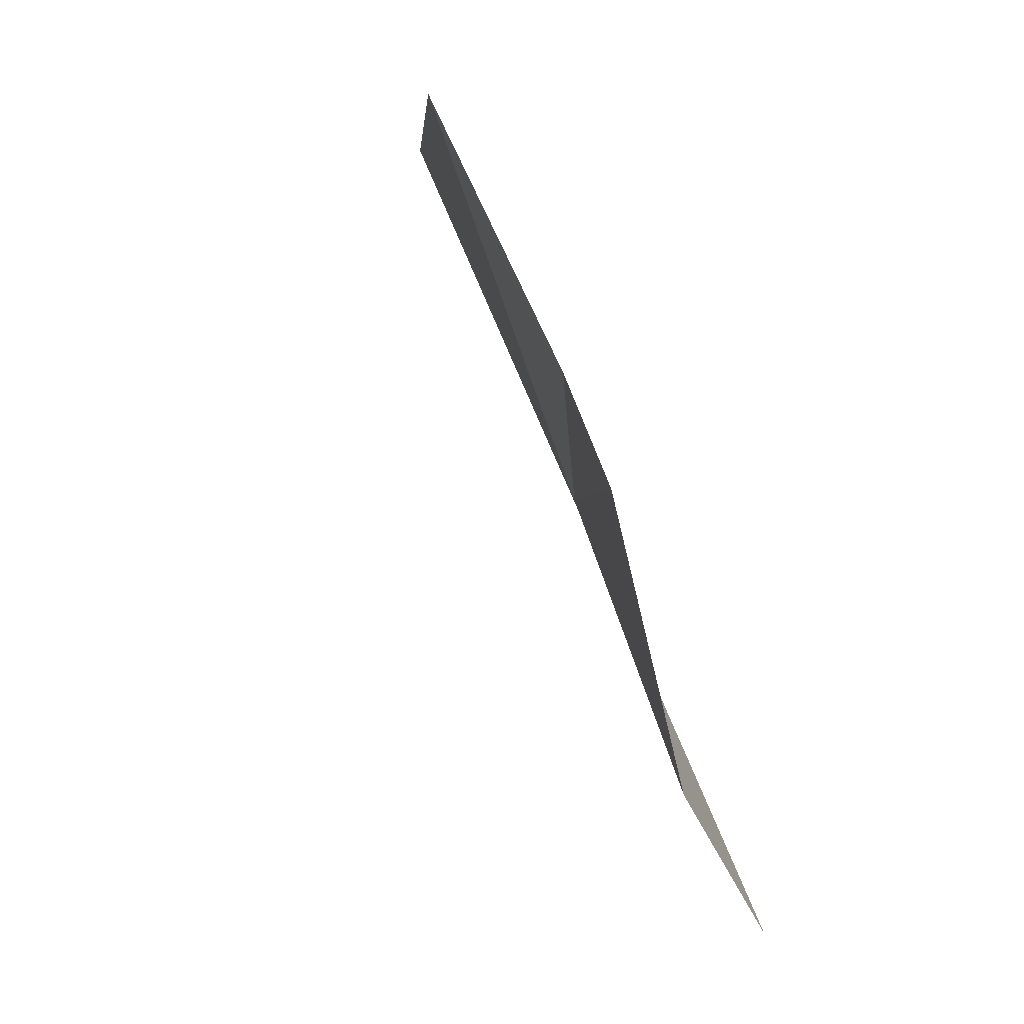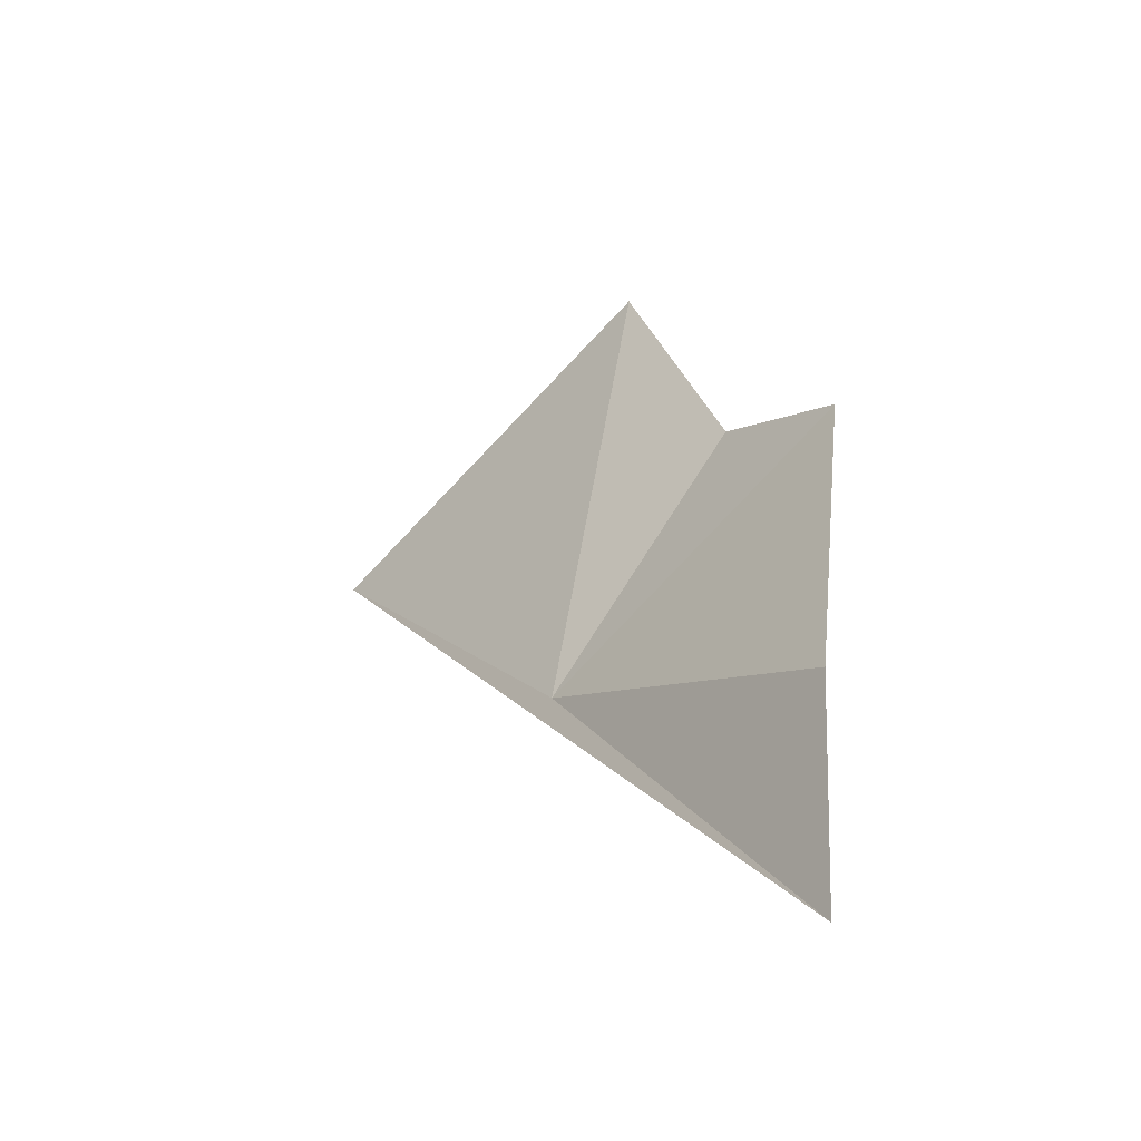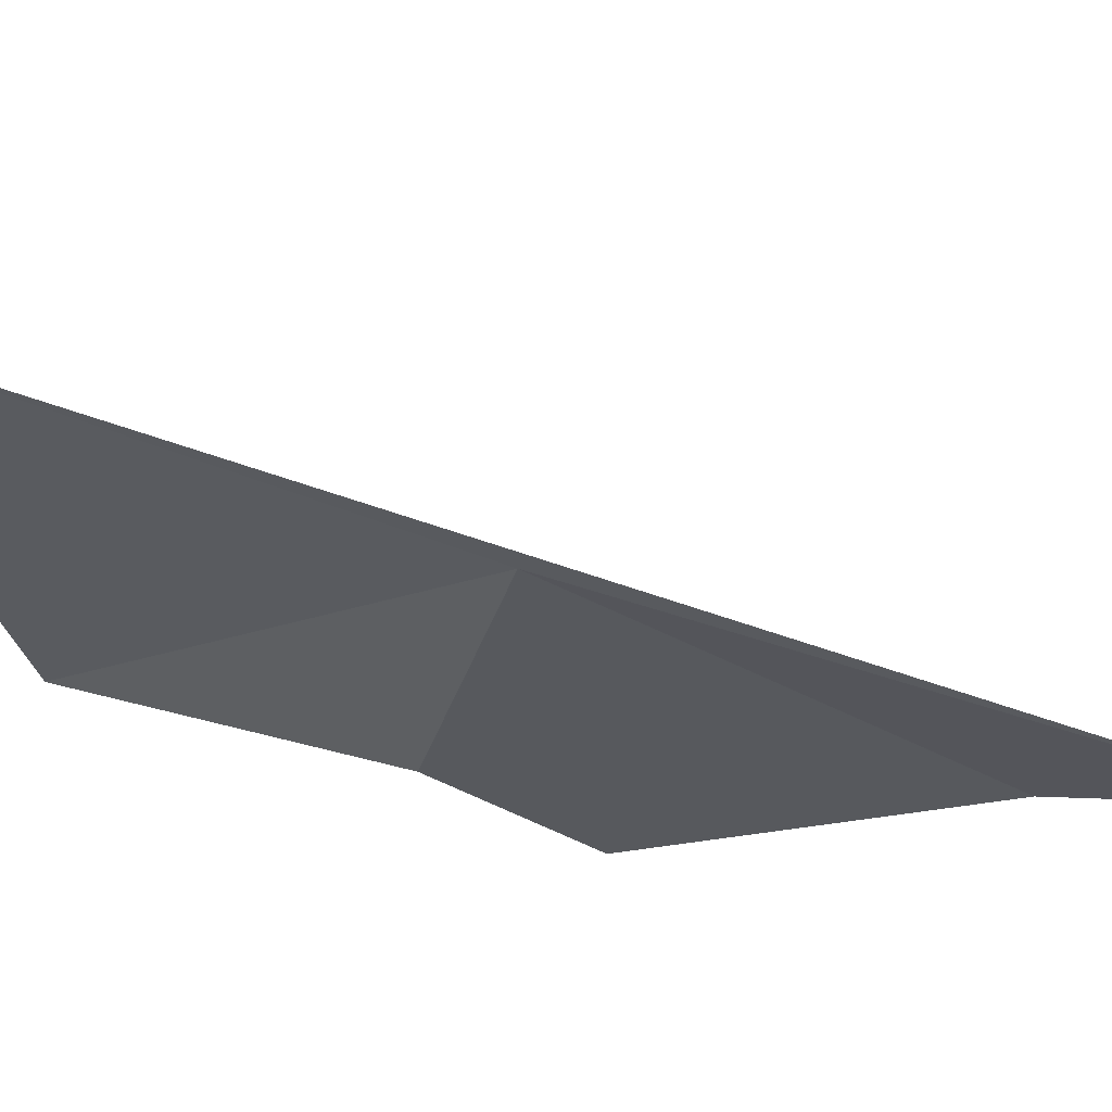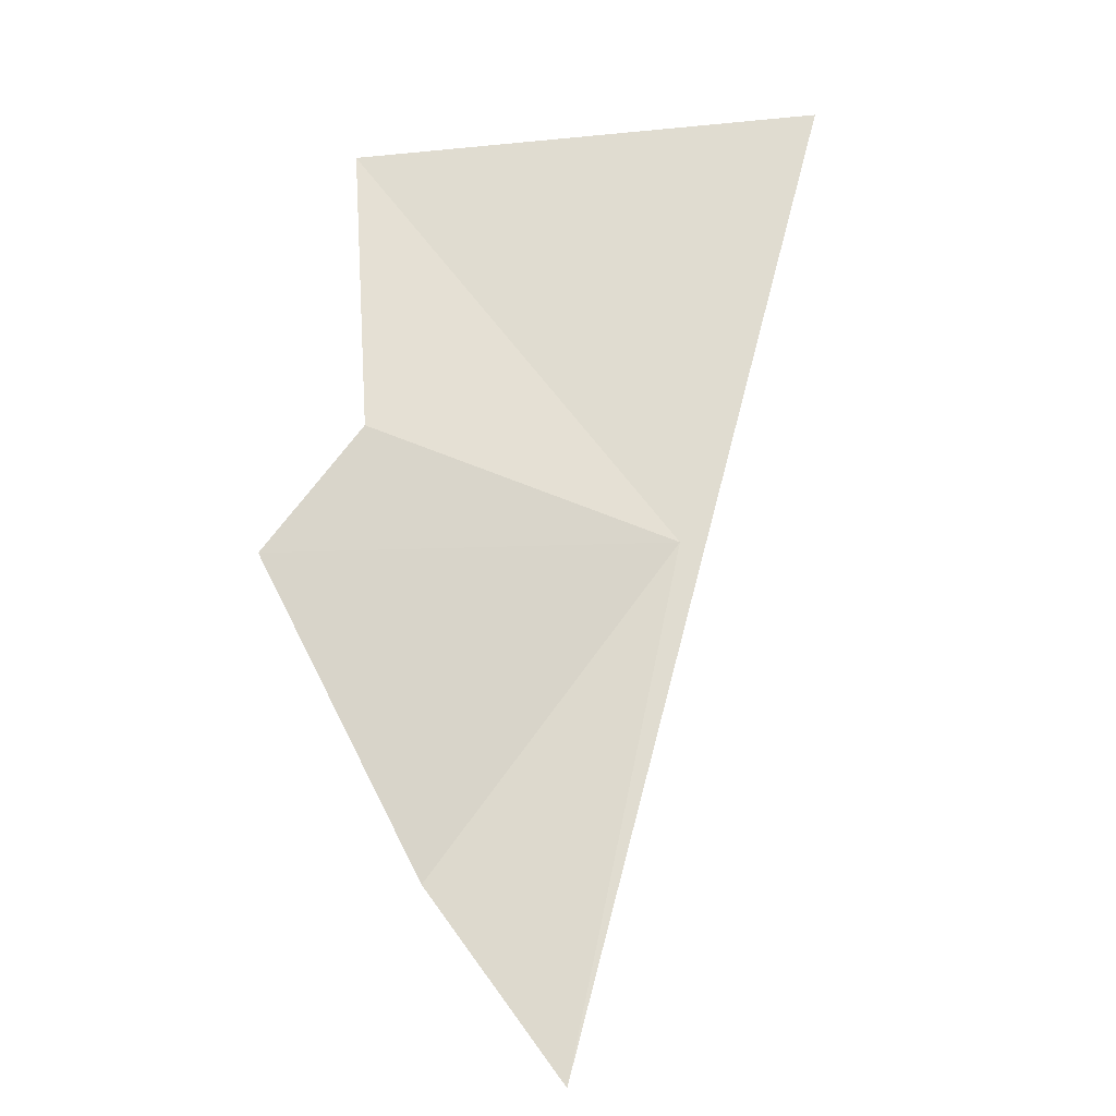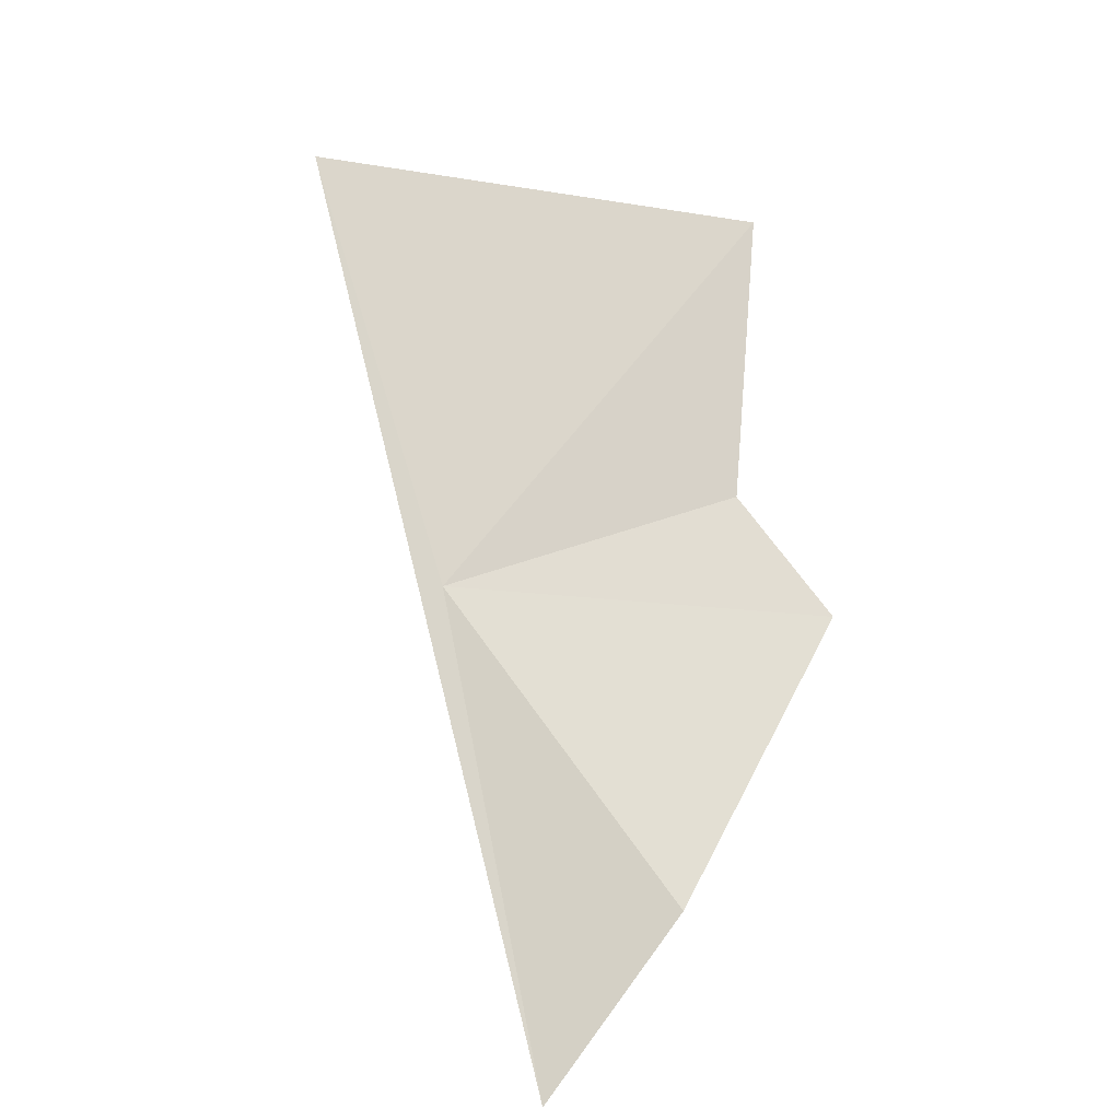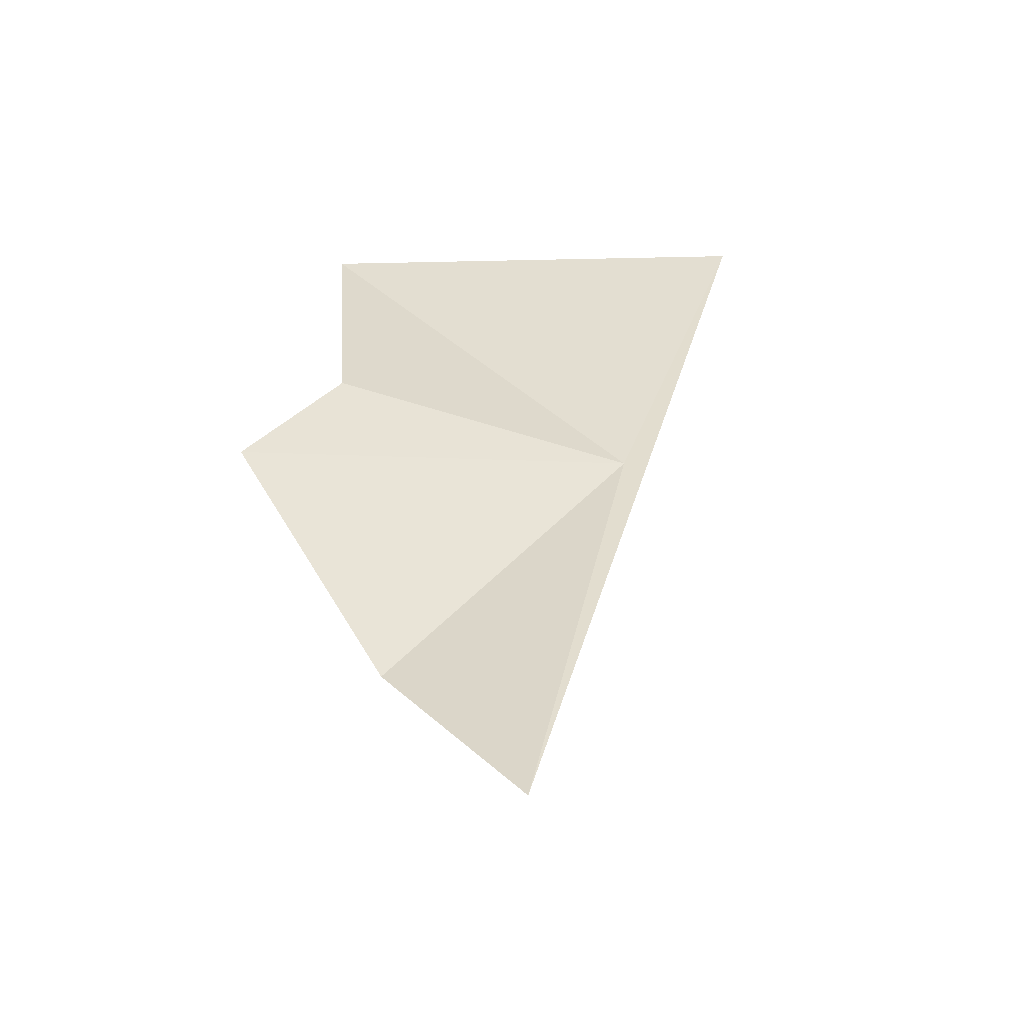
<metadata>
{"format":"obj","ext":"obj","renderer":"f3d","projection":"perspective","resolution":1024,"background":"white","views":[{"elev":-2.5,"azim":46.7,"up":"+Y"},{"elev":-76.1,"azim":7.4,"up":"+Y"},{"elev":-72.9,"azim":-80.1,"up":"+Z"},{"elev":2.6,"azim":136.0,"up":"+Y"},{"elev":-38.4,"azim":-45.8,"up":"+Y"},{"elev":-32.1,"azim":134.8,"up":"+Y"}]}
</metadata>
<code>
v -13.8 4.824 57.86
v -12.94 5.292 58.79
v -12.52 4.786 58.94
v -13.27 6.434 59.24
v -12.77 3.53 58.24
v -12.89 2.857 57.57
v -14.79 6.638 57.98
f 1 3 2
f 1 2 4
f 1 5 3
f 1 6 5
f 1 4 7
f 1 7 6

</code>
